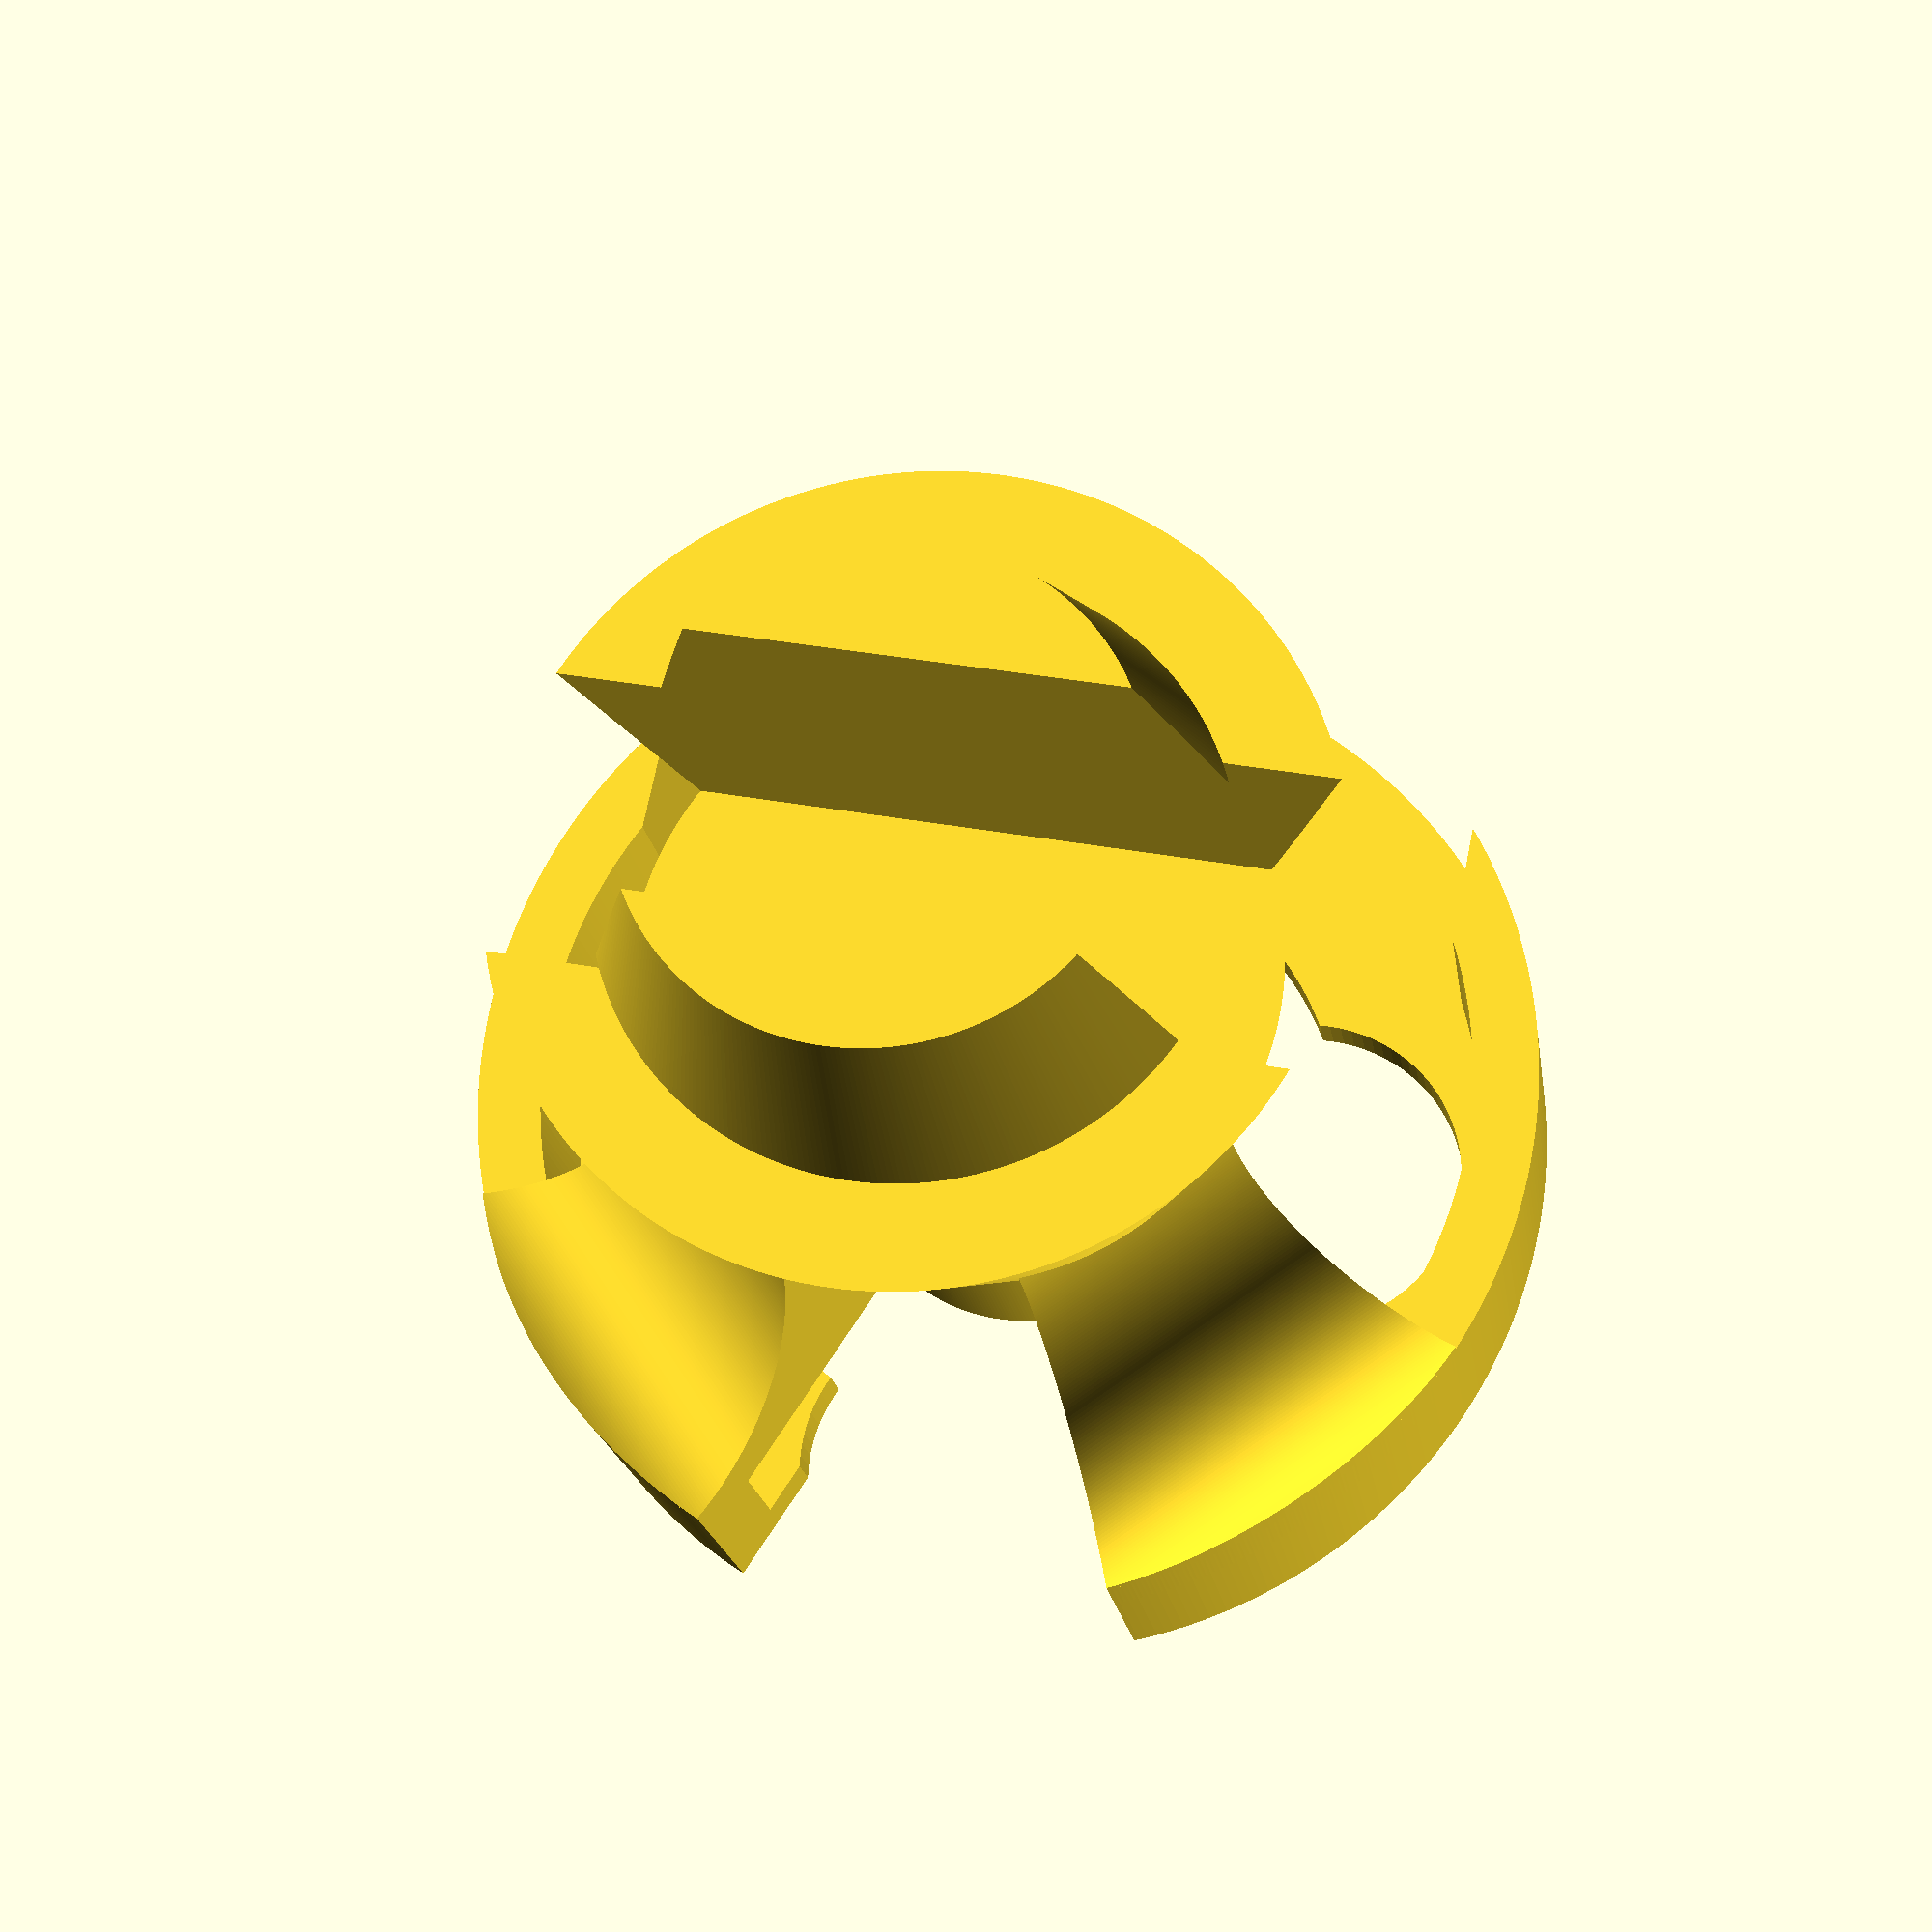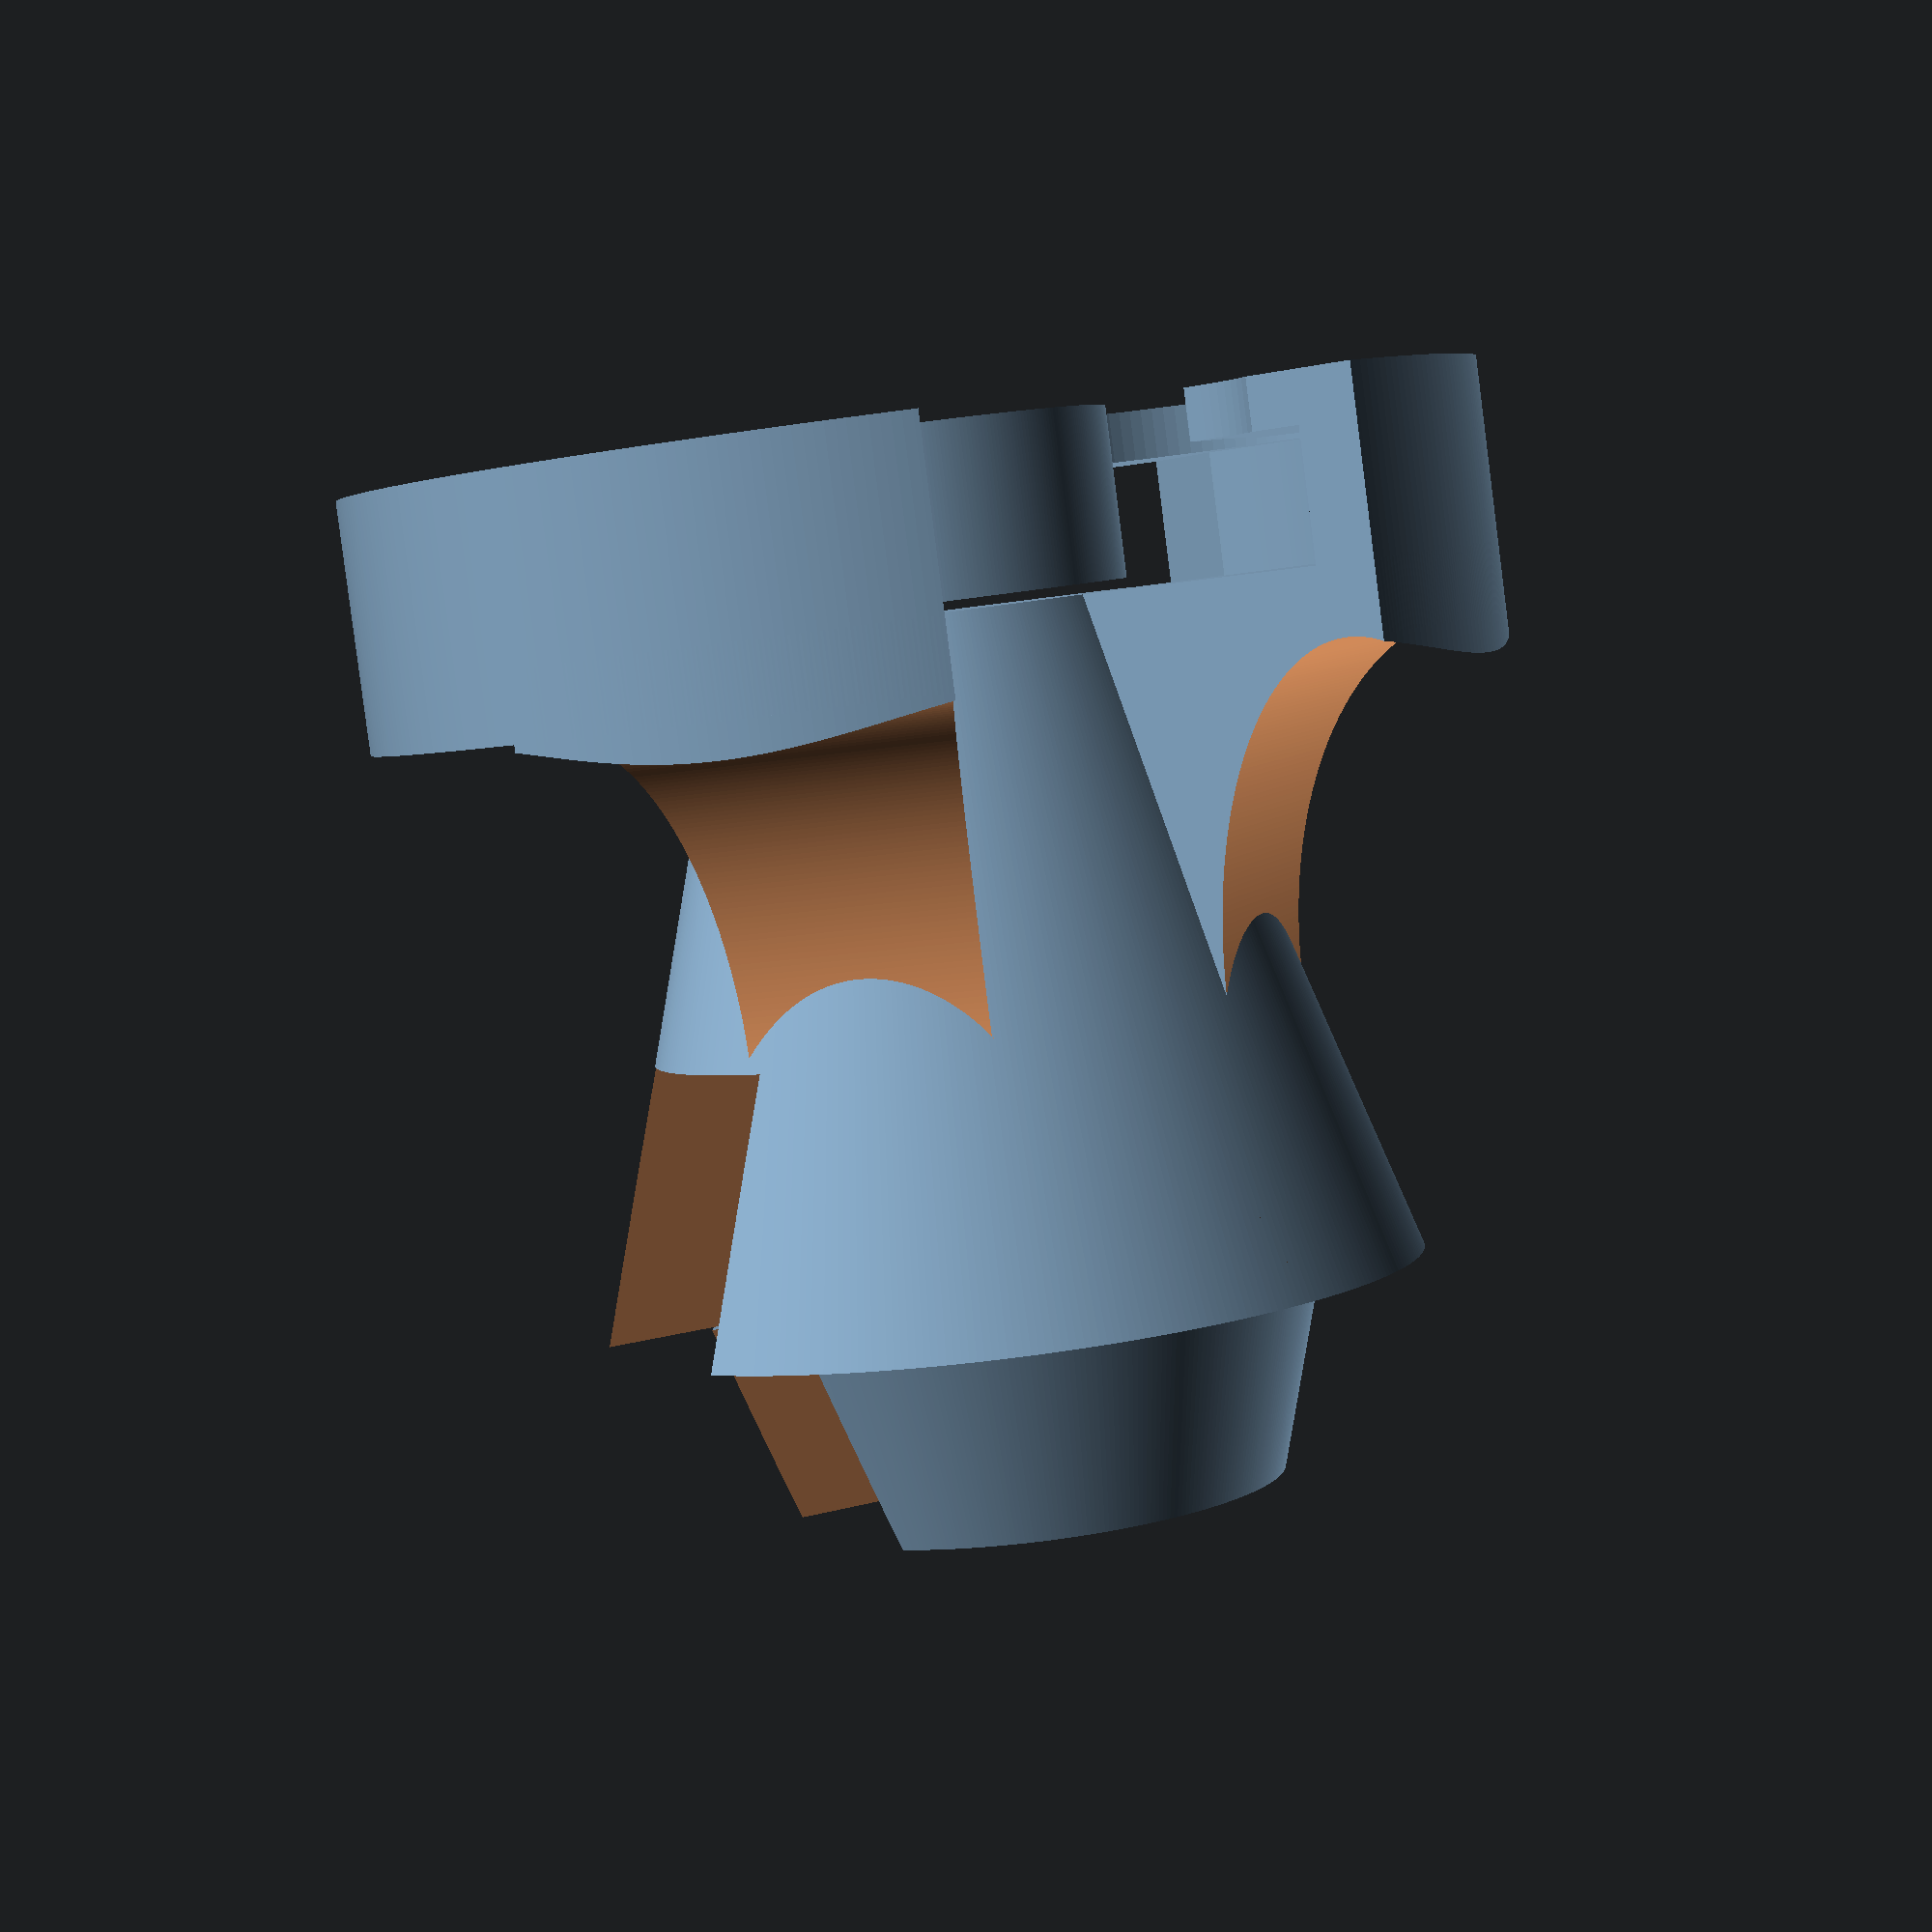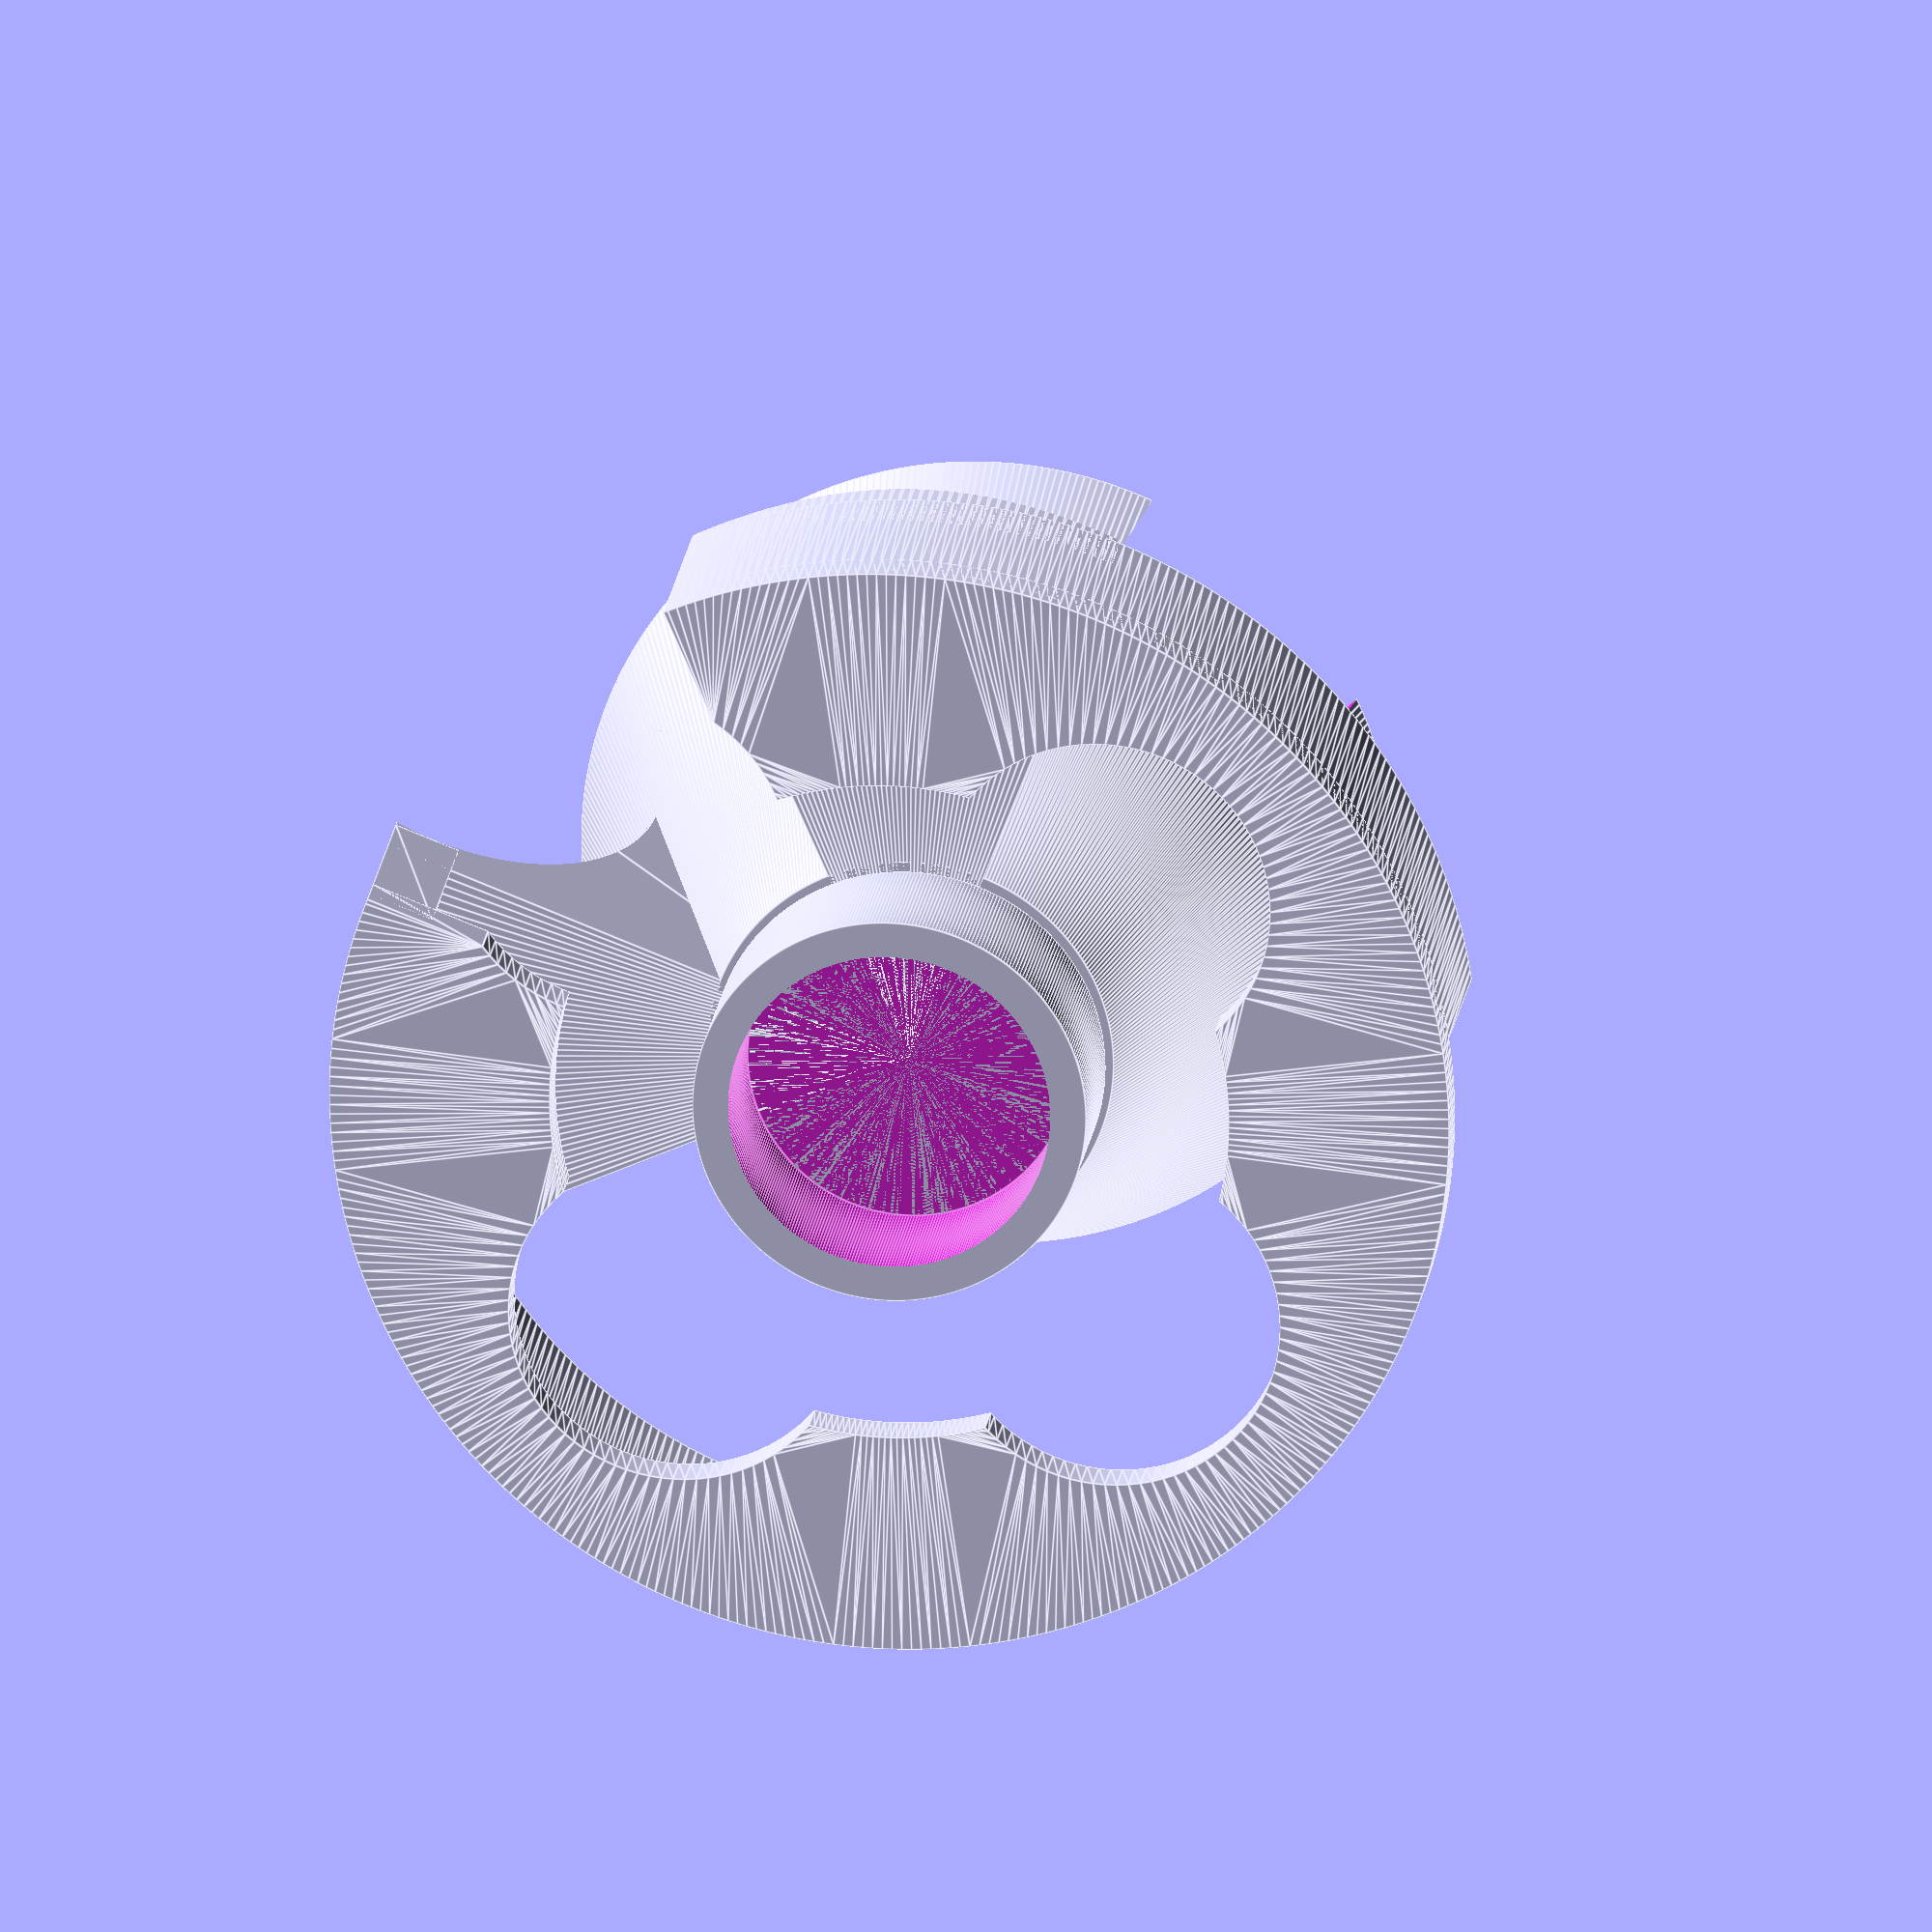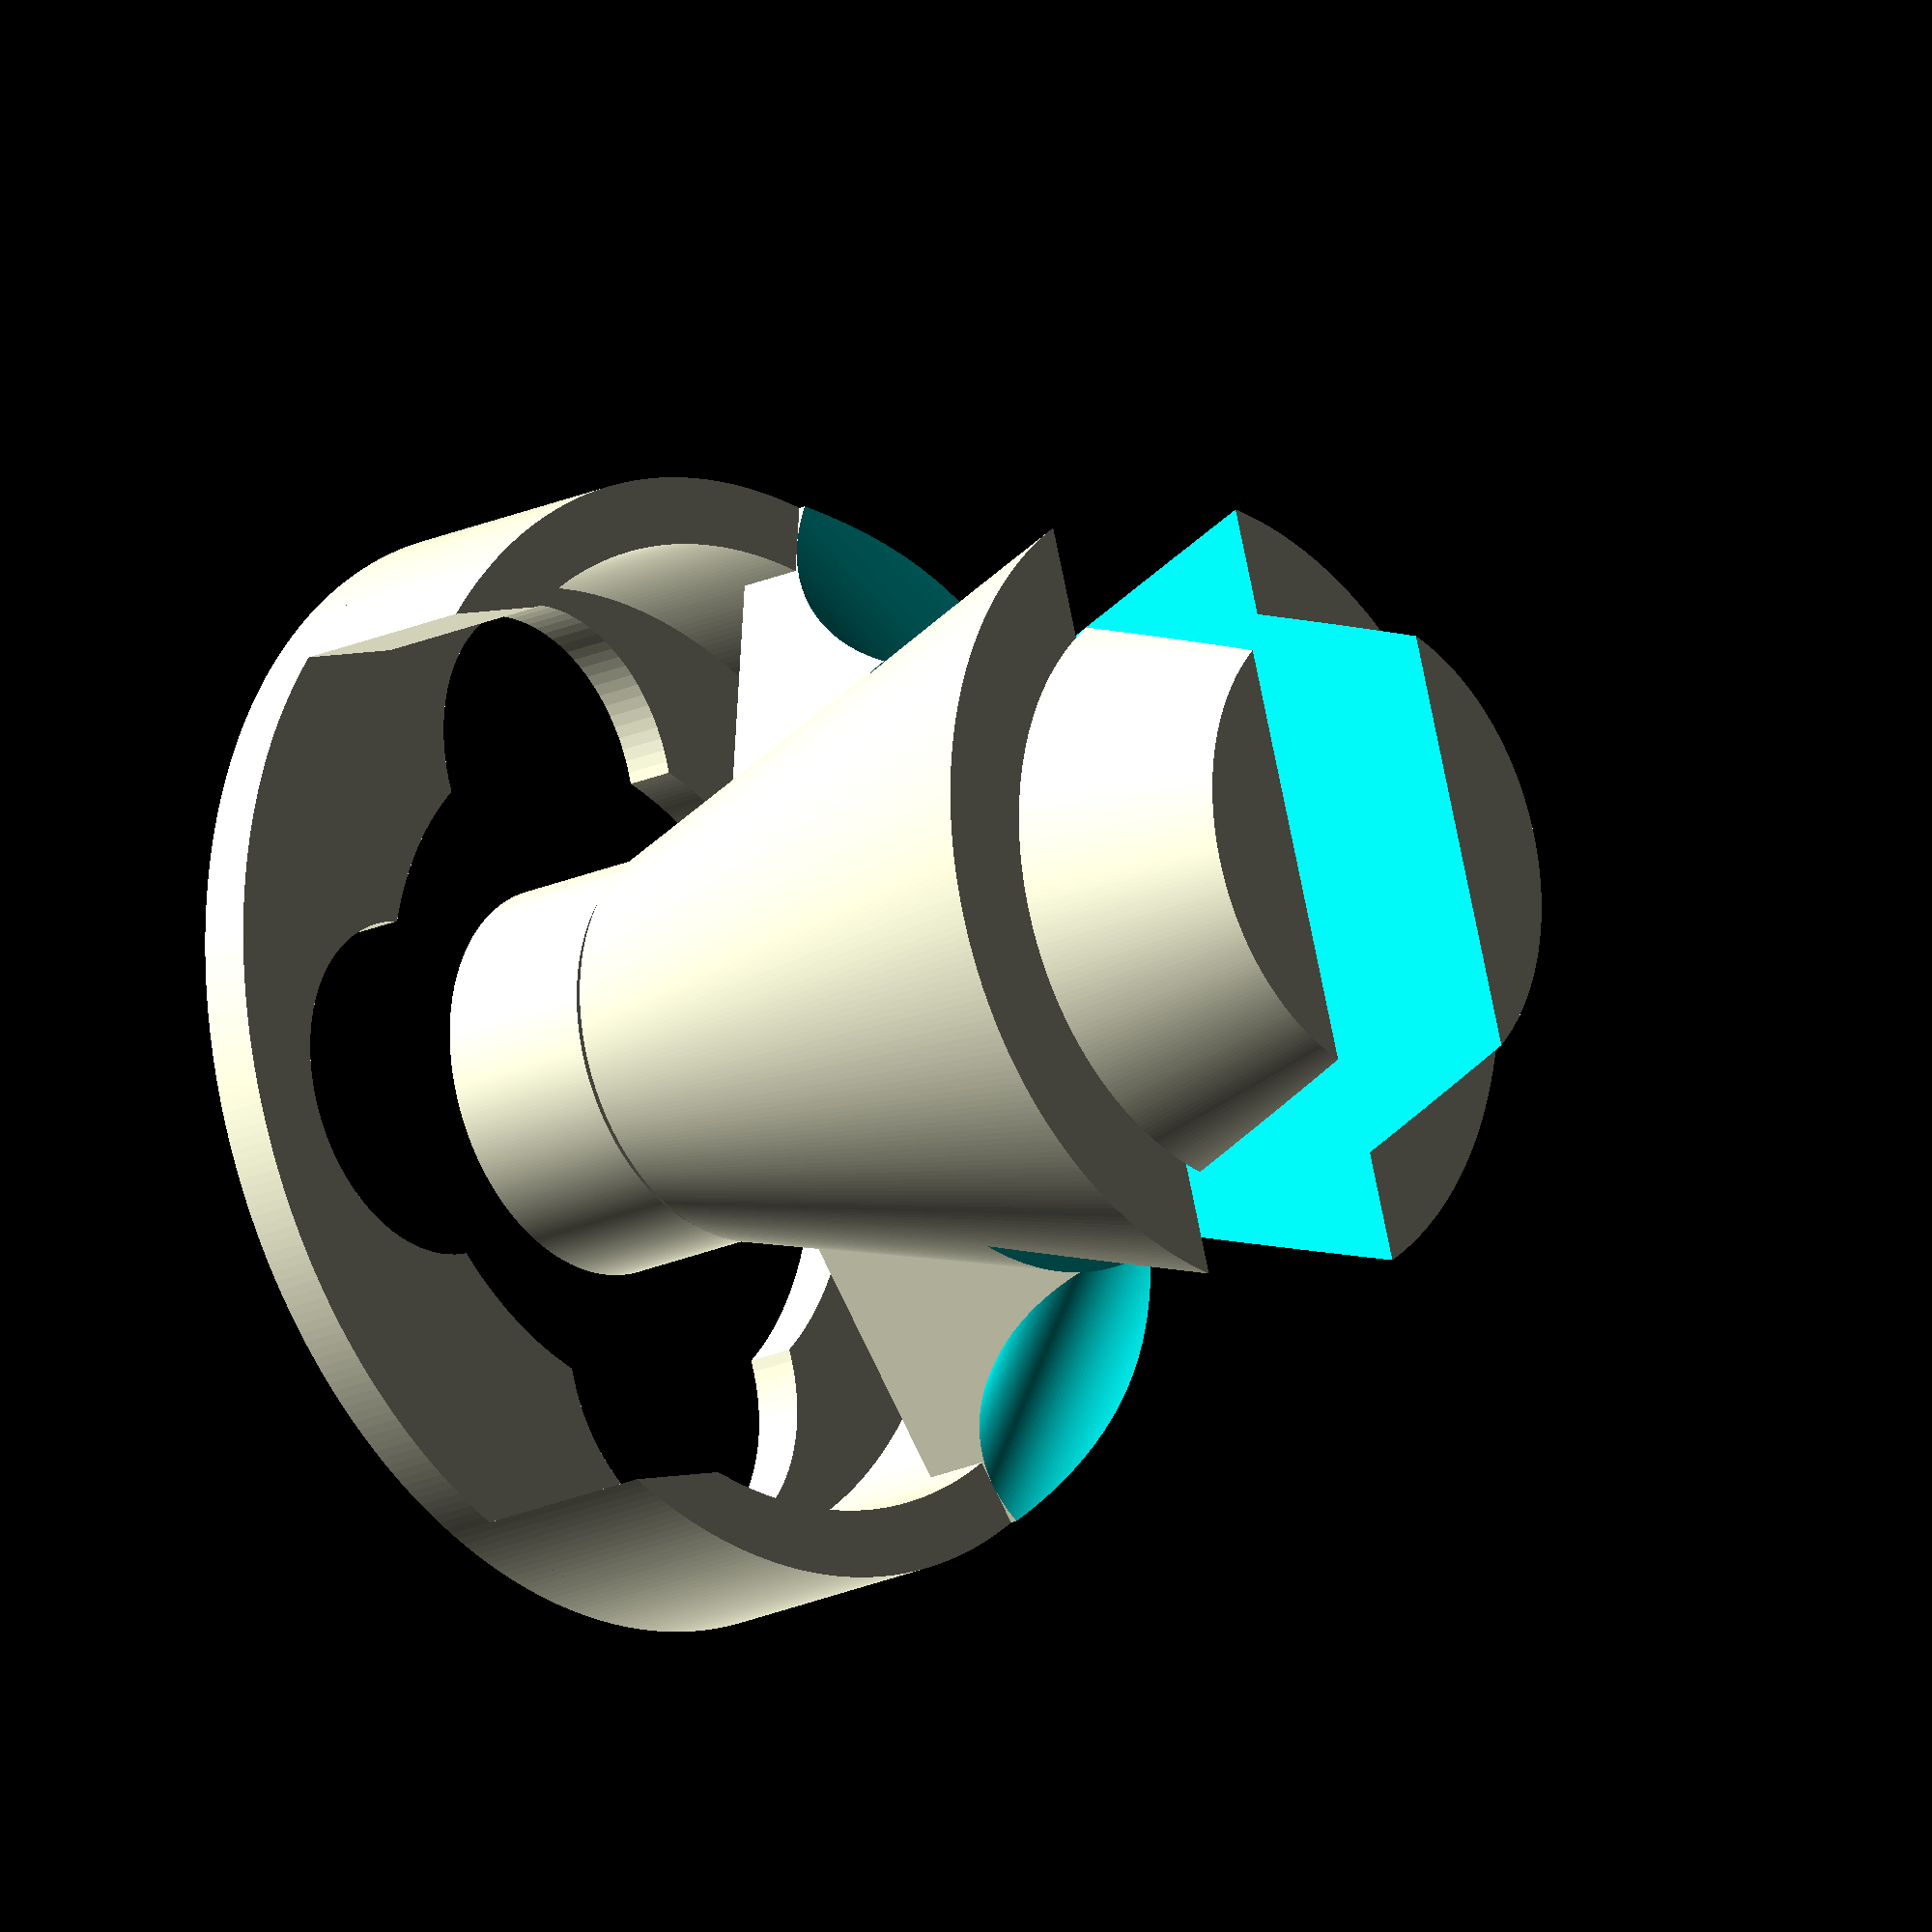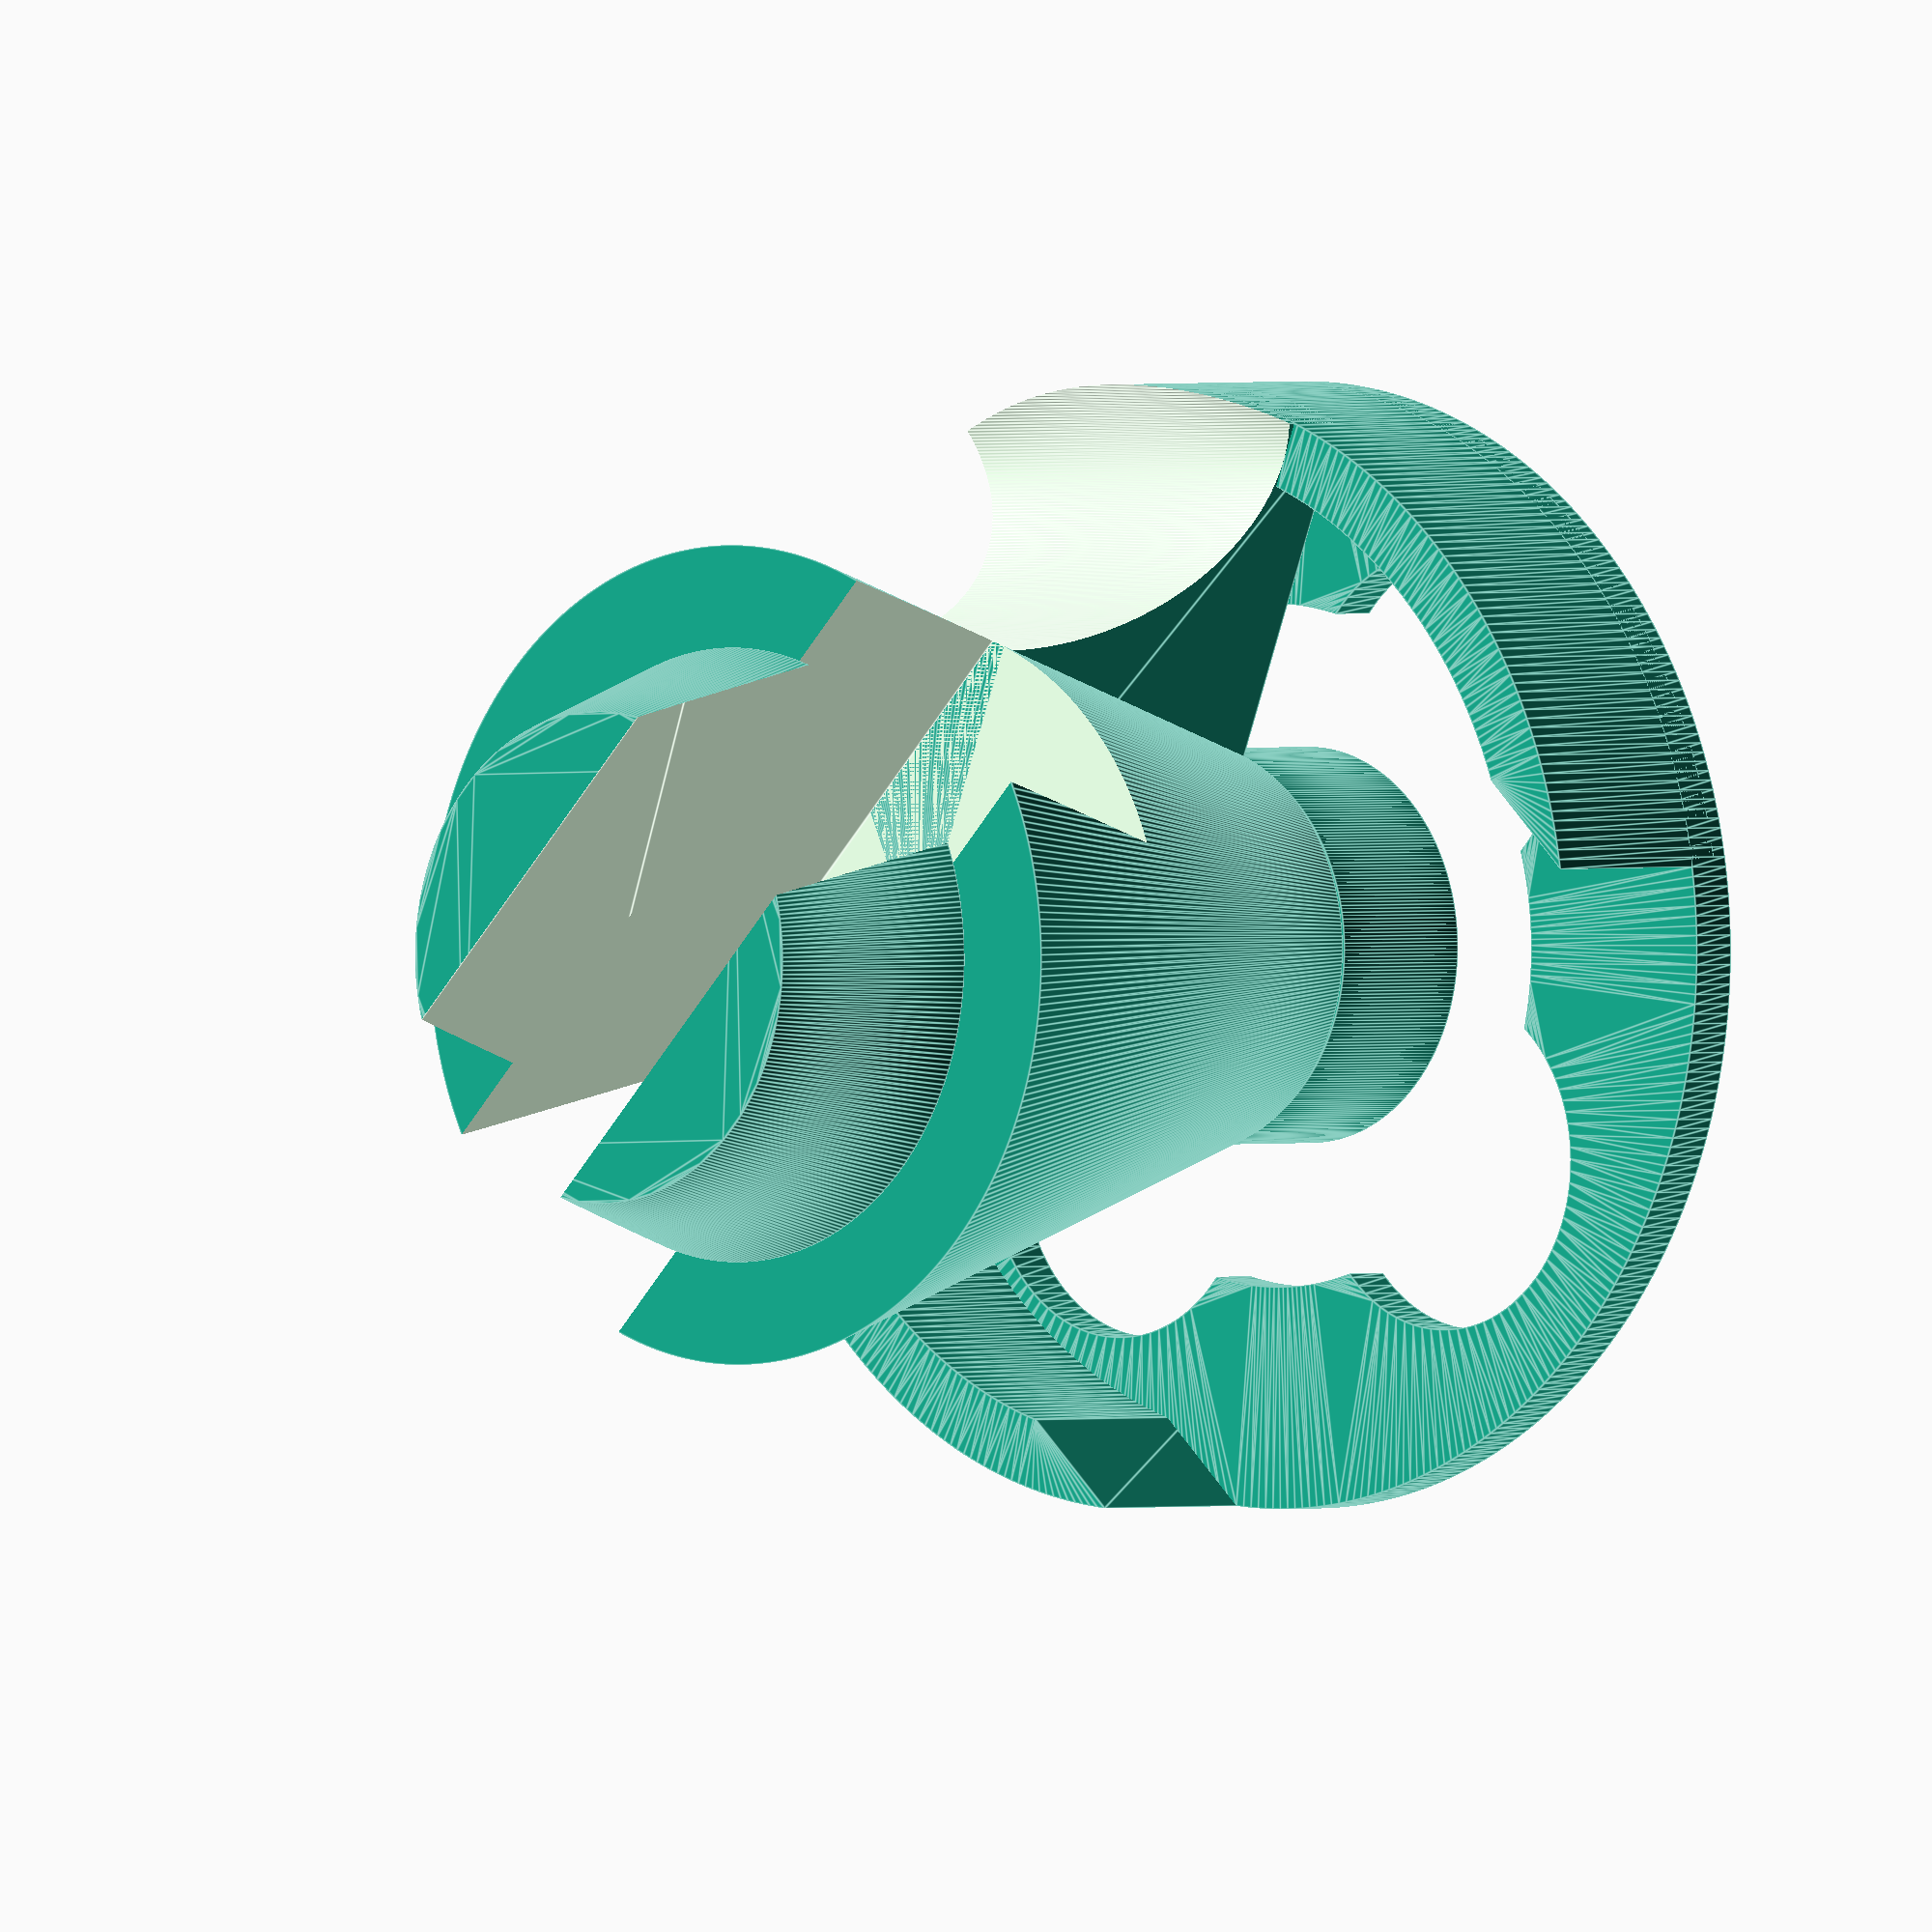
<openscad>
//sAngle1 = 30;
//eAngle1 = 60;
//sAngle2 = 120;
//eAngle2 = 150;
sAngle1 = 22.5;
eAngle1 = 67.5;
sAngle2 = 112.5;
eAngle2 = 157.5;
stA1 = eAngle1-sAngle1;
stA2 = eAngle2-sAngle2;
steps = stA1;

supp = false;
suppExact = false;
LEDDir = 14.5;
OuterDir = 16.5;
InnerDir = 10;
height=3.4;
// Helper
hSp = 0.5;
//inner Helper
//outer helpers
th=0.15;
translate([0,0,10+th])
      difference () {
        cylinder(d1=5.8,d2=5.8,h=height-0.75-th,$fn=360);
        translate([0,0,0]) cylinder(d1=4.75,d2=4.75,h=height-0.75,$fn=360);
};
// Base
difference() {
    cylinder(10, 6, 3, $fn=360);
translate([-0.05,0,1.95]) cube([4.2,24,4.1],center=true);
}
translate([0,0,4])
difference() {
linear_extrude(6) polygon([for ( i = [-1:steps]) (i==-1) ? [0,0] : 
         [OuterDir/2*sin(sAngle1 + i/steps*stA1),OuterDir/2*cos(sAngle1 + i/steps*stA1)]]);
translate([5,5]) 
    rotate(v=[0,0,1], a=45) rotate(v=[1,0,0],a=90) linear_extrude(7,center=true)
        scale([.9,1.666]) circle(3,$fn=360);
}
translate([0,0,4])
difference() {
linear_extrude(6) polygon(
     [for ( i = [-1:steps]) (i==-1) ? [0,0] : 
         [OuterDir/2*sin(sAngle2 + i/steps*stA2),OuterDir/2*cos(sAngle2 + i/steps*stA2)]]);
translate([5,-5]) 
    rotate(v=[0,0,1], a=-45) rotate(v=[1,0,0],a=90) linear_extrude(7,center=true)
        scale([.9,1.666]) circle(3,$fn=360);
}
//Side Ring
translate([0,0,9]) linear_extrude(height)
difference() {
    difference() {circle(d=OuterDir,$fn=360); circle(d=LEDDir,$fn=360);};
    translate([-7,0]) square(13,center=true);
    polygon([ [0,0], [(OuterDir+6)/2*sin(eAngle1),(OuterDir+6)/2*cos(eAngle1)], [(OuterDir+6)/2*sin(sAngle2),(OuterDir+6)/2*cos(sAngle2)]]);
}
// Top Ring
translate([0,0,10-1.5+height]) linear_extrude(.75)
difference() {
    difference() {circle(d=OuterDir,$fn=360); circle(d=InnerDir,$fn=360);};
    polygon([ [0,0], [(OuterDir+6)/2*sin(eAngle1),(OuterDir+6)/2*cos(eAngle1)], [(OuterDir+6)/2*sin(sAngle2),(OuterDir+6)/2*cos(sAngle2)]]);
    translate([0,InnerDir/2-0.5]) scale([1,1]) circle(2.5,$fn=90);
    translate([0,-InnerDir/2+0.5]) scale([1,1]) circle(2.5,$fn=90);
    translate([-InnerDir/2+0.5,0]) scale([1,1]) circle(2.5,$fn=90);
    translate([InnerDir/2+0.5,0]) scale([1,1]) circle(2.5,$fn=90);
}
// bottom extension
difference() {
    rotate(v=[0,1,0], a=180) linear_extrude(3,scale=0.8) circle(d=9,$fn=360);
    rotate(v=[0,1,0], a=180) translate([0,0,-2]) linear_extrude(5.01,scale=1) square([3.75,10],center=true);
}
</openscad>
<views>
elev=199.8 azim=258.5 roll=351.8 proj=p view=solid
elev=265.5 azim=245.7 roll=172.7 proj=p view=wireframe
elev=162.4 azim=43.7 roll=173.4 proj=o view=edges
elev=19.1 azim=197.7 roll=132.0 proj=o view=solid
elev=359.1 azim=316.6 roll=221.7 proj=o view=edges
</views>
